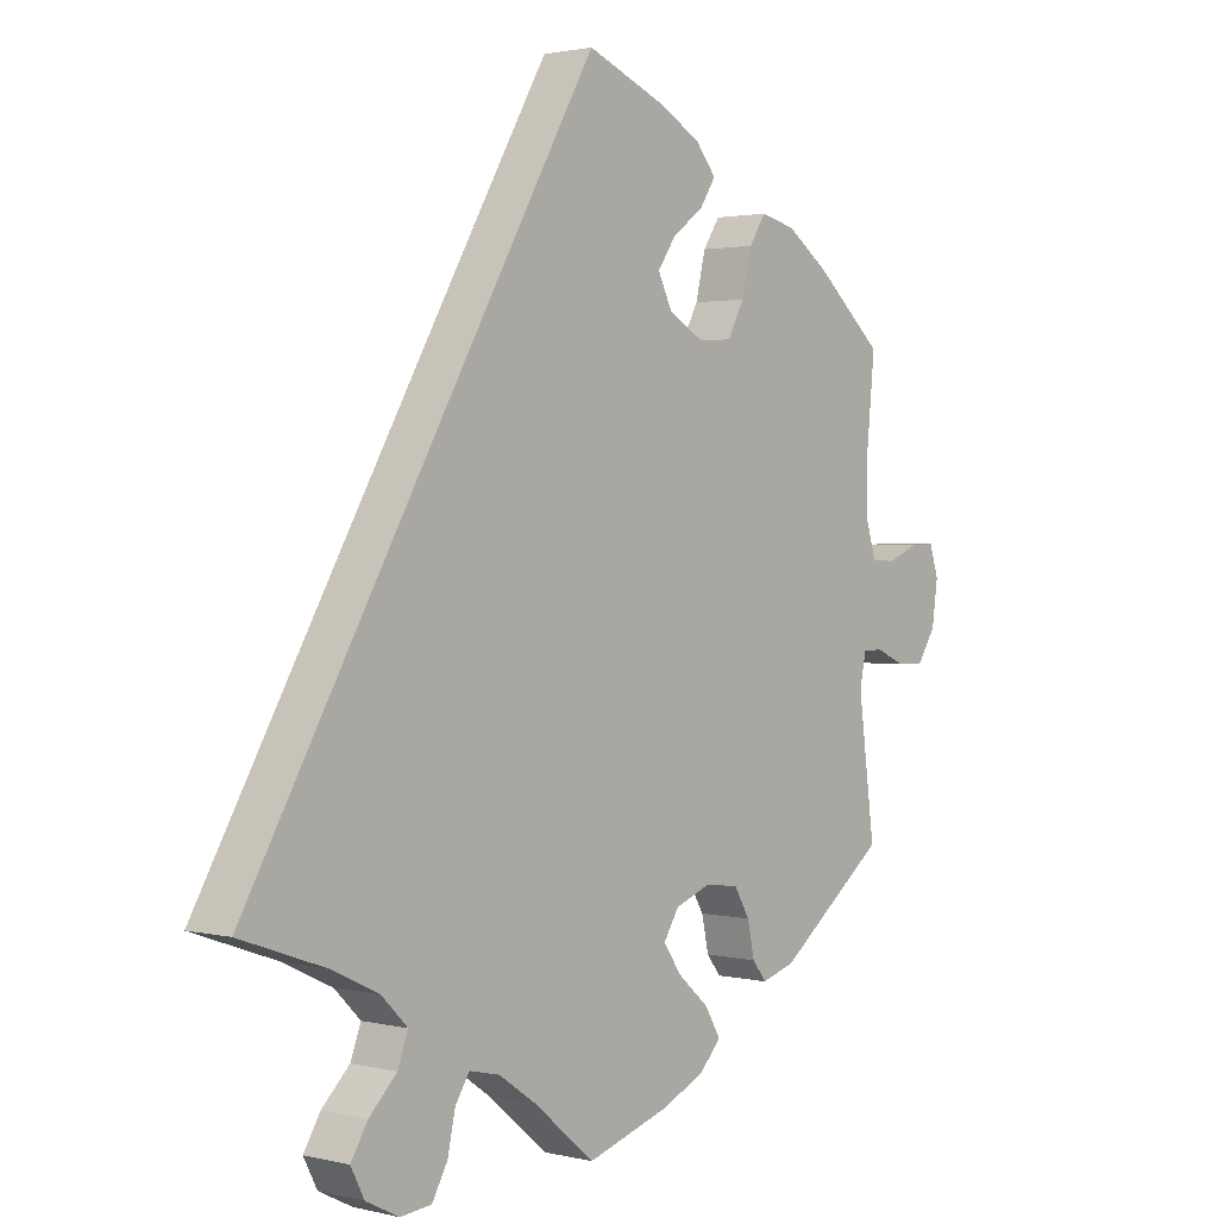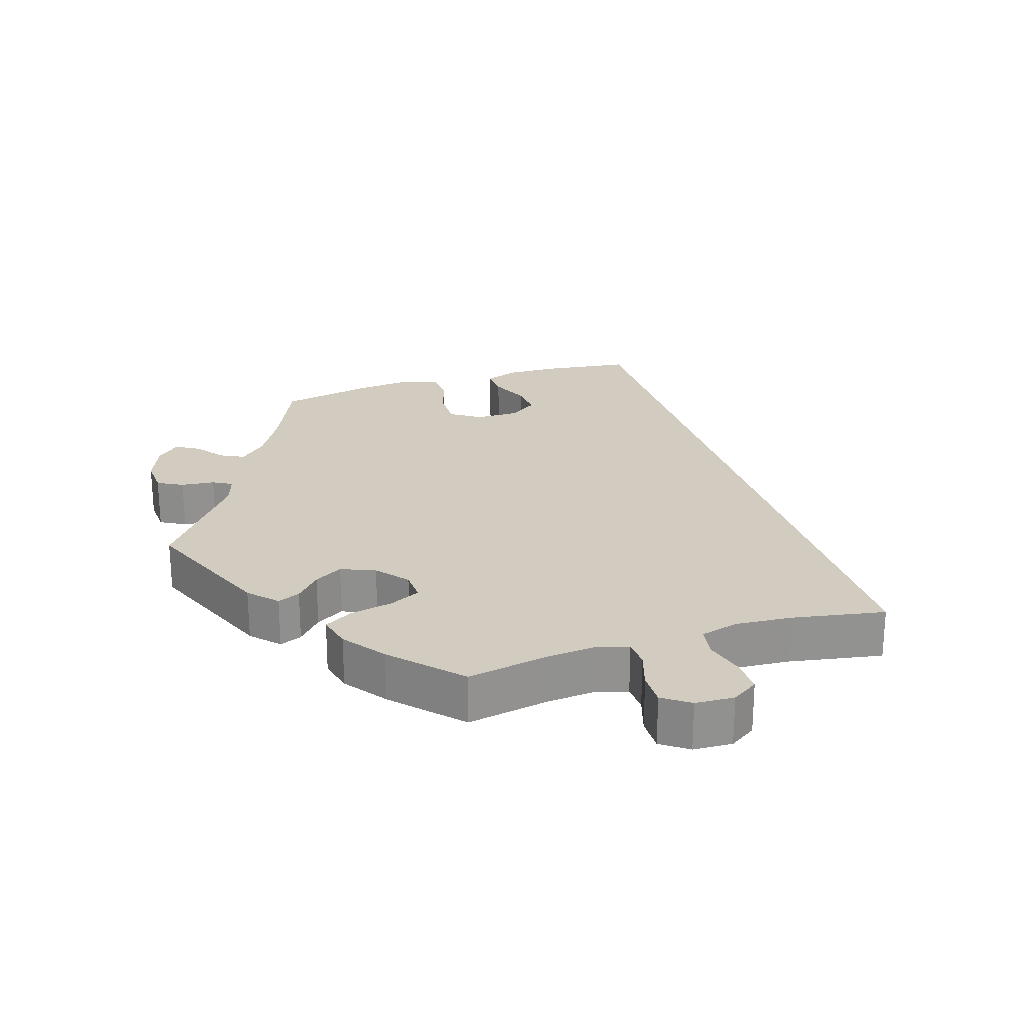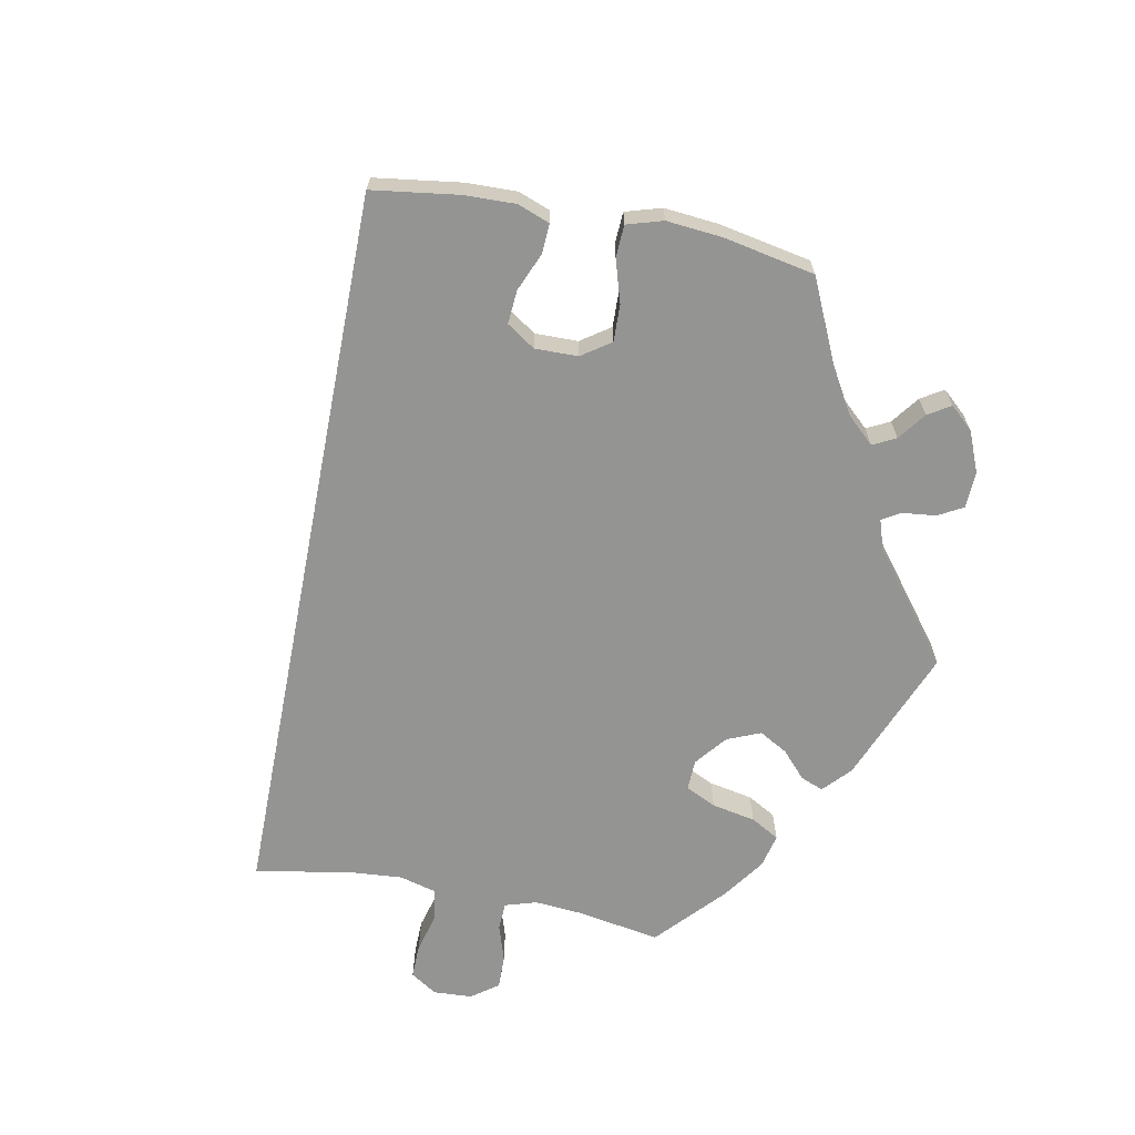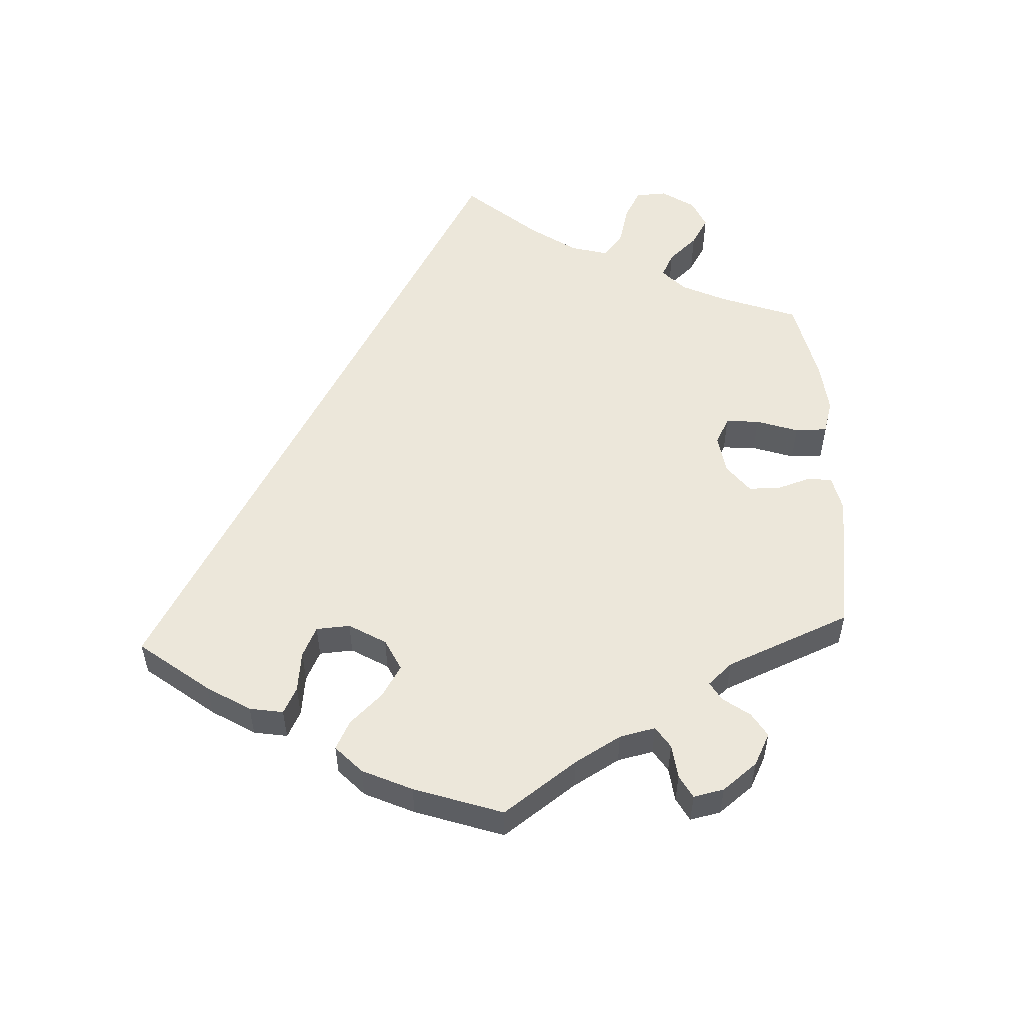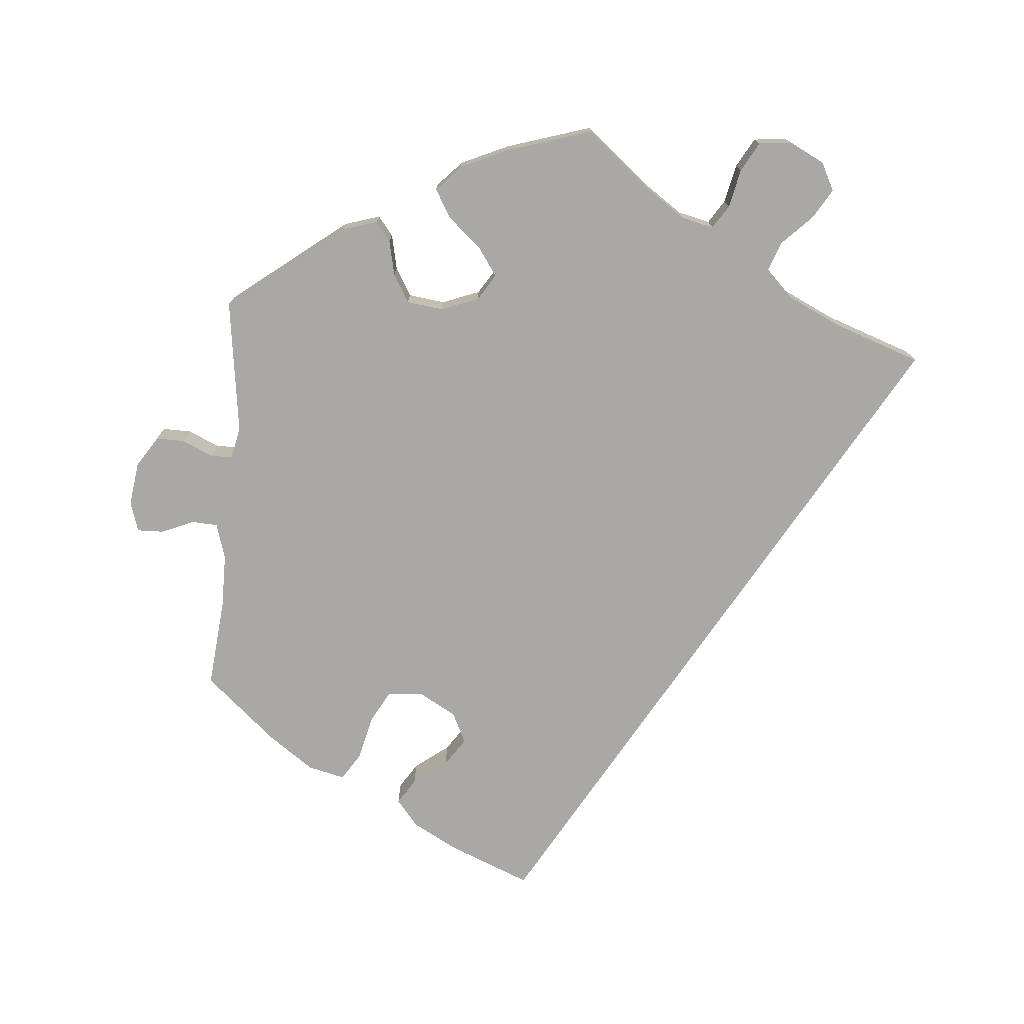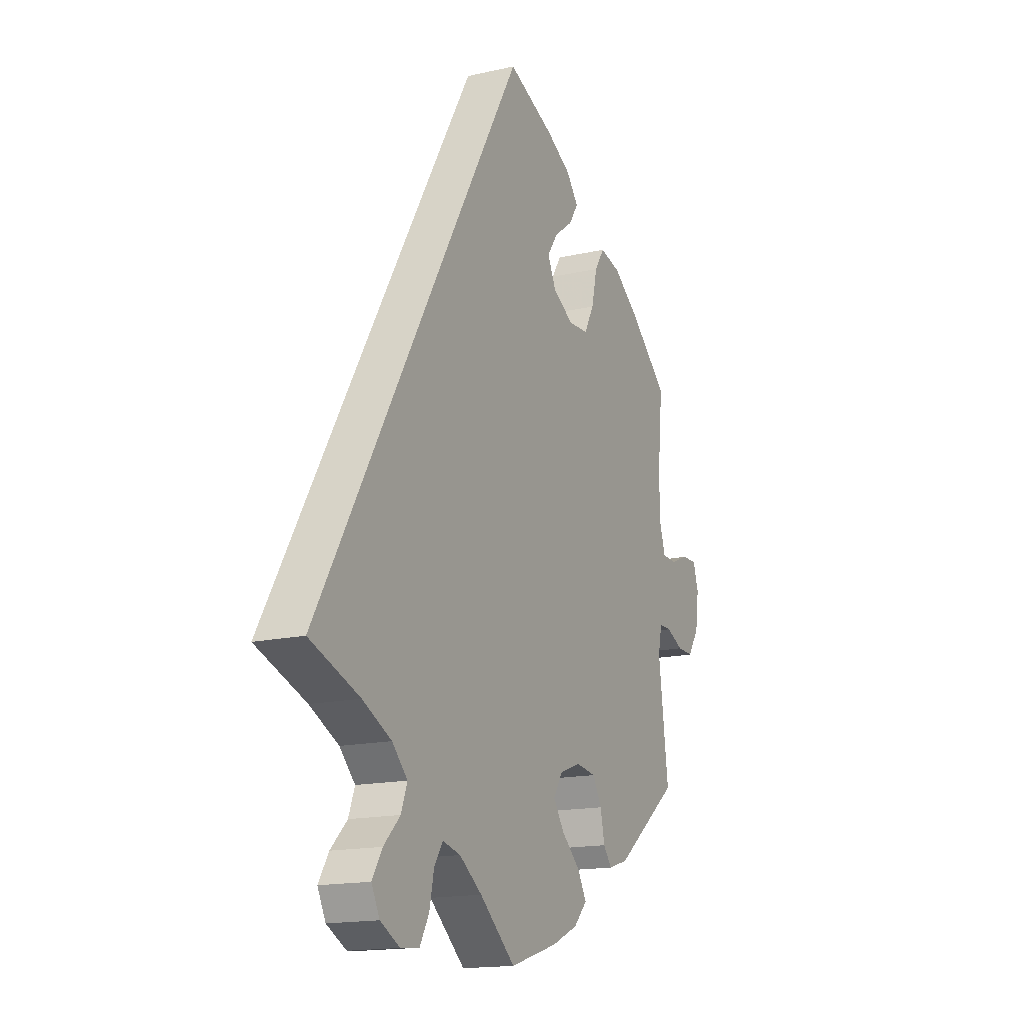
<metadata>
{"format":"obj","ext":"obj","renderer":"f3d","projection":"perspective","resolution":1024,"background":"white","views":[{"elev":1.8,"azim":-49.4,"up":"+Z"},{"elev":24.1,"azim":-168.0,"up":"+Y"},{"elev":-67.0,"azim":19.1,"up":"+Y"},{"elev":53.7,"azim":57.2,"up":"+Y"},{"elev":-75.2,"azim":175.3,"up":"+Y"},{"elev":-16.2,"azim":-64.8,"up":"+Z"}]}
</metadata>
<code>
v 0.205 0.07 -0.472
v 0.678 0.07 0.022
v 0.218 0.07 0.496
v -0.305 0.07 -0.628
v 0.12 0.07 0.571
v 0.145 0.07 0.422
v 0.26 0.07 -0.336
v -0.257 0.07 -0.623
v 0.598 0.07 -0.086
v 0.128 0.07 -0.388
v 0.152 0.07 -0.35
v -0.199 0.07 -0.49
v 0.553 0.07 -0.066
v 0.207 0.07 -0.329
v -0.221 0.07 -0.524
v -0.332 0.07 -0.392
v 0.246 0.07 0.309
v -0.233 0.07 -0.58
v 0.369 0.07 -0.44
v 0.295 0.07 -0.428
v 0.229 0.07 -0.513
v -0.308 0.07 -0.475
v 0.317 0.07 -0.456
v 0.139 0.07 0.336
v -0.407 0.07 -0.356
v -0.152 0.07 -0.501
v 0.313 0.07 0.461
v 0.669 0.07 -0.042
v 0.367 0.07 0.448
v -0.292 0.07 -0.432
v 0.64 0.07 -0.087
v 0.272 0.07 0.357
v 0.186 0.07 0.535
v -0.351 0.07 -0.518
v 0.284 0.07 -0.377
v 0.537 0.07 0.31
v 0.194 0.07 -0.55
v 0 0.07 -0.62
v 0.54 0.07 0.047
v -0.377 0.07 -0.561
v 0.117 0.07 0.381
v 0.521 0.07 -0.066
v 0 0.07 0.62
v 0.625 0.07 0.065
v 0.664 0.07 0.066
v 0.433 0.07 0.401
v 0.194 0.07 0.459
v 0.511 0.07 -0.113
v 0.578 0.07 0.045
v 0.524 0.07 0.178
v 0.524 0.07 0.099
v 0.537 0.07 -0.31
v 0.125 0.07 -0.581
v -0.356 0.07 -0.602
v 0.194 0.07 0.305
v 0.156 0.07 -0.429
v -0.537 0.07 -0.31
v 0.287 0.07 0.421
v -0.093 0.07 -0.542
v 0.205 -0 -0.472
v 0.678 -0 0.022
v 0.218 -0 0.496
v -0.305 -0 -0.628
v 0.12 -0 0.571
v 0.145 -0 0.422
v 0.26 -0 -0.336
v -0.257 -0 -0.623
v 0.598 -0 -0.086
v 0.128 -0 -0.388
v 0.152 -0 -0.35
v -0.199 -0 -0.49
v 0.553 -0 -0.066
v 0.207 -0 -0.329
v -0.221 -0 -0.524
v -0.332 -0 -0.392
v 0.246 -0 0.309
v -0.233 -0 -0.58
v 0.369 -0 -0.44
v 0.295 -0 -0.428
v 0.229 -0 -0.513
v -0.308 -0 -0.475
v 0.317 -0 -0.456
v 0.139 -0 0.336
v -0.407 -0 -0.356
v -0.152 -0 -0.501
v 0.313 -0 0.461
v 0.669 -0 -0.042
v 0.367 -0 0.448
v -0.292 -0 -0.432
v 0.64 -0 -0.087
v 0.272 -0 0.357
v 0.186 -0 0.535
v -0.351 -0 -0.518
v 0.284 -0 -0.377
v 0.537 -0 0.31
v 0.194 -0 -0.55
v 0 -0 -0.62
v 0.54 -0 0.047
v -0.377 -0 -0.561
v 0.117 -0 0.381
v 0.521 -0 -0.066
v 0 -0 0.62
v 0.625 -0 0.065
v 0.664 -0 0.066
v 0.433 -0 0.401
v 0.194 -0 0.459
v 0.511 -0 -0.113
v 0.578 -0 0.045
v 0.524 -0 0.178
v 0.524 -0 0.099
v 0.537 -0 -0.31
v 0.125 -0 -0.581
v -0.356 -0 -0.602
v 0.194 -0 0.305
v 0.156 -0 -0.429
v -0.537 -0 -0.31
v 0.287 -0 0.421
v -0.093 -0 -0.542
f 53 38 59
f 37 53 59 26
f 56 1 21 37
f 10 56 37 26
f 11 10 26 12
f 19 23 20 35
f 48 52 19 35
f 42 48 35 7
f 28 31 9 13
f 28 13 42
f 2 28 42
f 49 44 45 2
f 39 49 2 42
f 51 39 42 7
f 29 46 36 50
f 32 58 27 29
f 17 32 29 50
f 55 17 50 51
f 33 3 47 6
f 33 6 41
f 5 33 41
f 25 57 43 5
f 16 25 5 41
f 30 16 41 24
f 54 40 34 22
f 15 18 8 4
f 12 15 4 54
f 55 51 7 14
f 55 14 11
f 24 55 11 12
f 22 30 24
f 12 54 22 24
f 118 97 112
f 85 118 112 96
f 96 80 60 115
f 85 96 115 69
f 71 85 69 70
f 94 79 82 78
f 94 78 111 107
f 66 94 107 101
f 72 68 90 87
f 101 72 87
f 101 87 61
f 61 104 103 108
f 101 61 108 98
f 66 101 98 110
f 109 95 105 88
f 88 86 117 91
f 109 88 91 76
f 110 109 76 114
f 65 106 62 92
f 100 65 92
f 100 92 64
f 64 102 116 84
f 100 64 84 75
f 83 100 75 89
f 81 93 99 113
f 63 67 77 74
f 113 63 74 71
f 73 66 110 114
f 70 73 114
f 71 70 114 83
f 83 89 81
f 83 81 113 71
f 59 118 85 26
f 26 85 71 12
f 12 71 74 15
f 15 74 77 18
f 18 77 67 8
f 8 67 63 4
f 4 63 113 54
f 54 113 99 40
f 40 99 93 34
f 34 93 81 22
f 22 81 89 30
f 30 89 75 16
f 16 75 84 25
f 25 84 116 57
f 57 116 102 43
f 43 102 64 5
f 5 64 92 33
f 33 92 62 3
f 3 62 106 47
f 47 106 65 6
f 6 65 100 41
f 41 100 83 24
f 24 83 114 55
f 55 114 76 17
f 17 76 91 32
f 32 91 117 58
f 58 117 86 27
f 27 86 88 29
f 29 88 105 46
f 46 105 95 36
f 36 95 109 50
f 50 109 110 51
f 51 110 98 39
f 39 98 108 49
f 49 108 103 44
f 44 103 104 45
f 45 104 61 2
f 2 61 87 28
f 28 87 90 31
f 31 90 68 9
f 9 68 72 13
f 13 72 101 42
f 42 101 107 48
f 48 107 111 52
f 52 111 78 19
f 19 78 82 23
f 23 82 79 20
f 20 79 94 35
f 35 94 66 7
f 7 66 73 14
f 14 73 70 11
f 11 70 69 10
f 10 69 115 56
f 56 115 60 1
f 1 60 80 21
f 21 80 96 37
f 37 96 112 53
f 53 112 97 38
f 38 97 118 59

</code>
